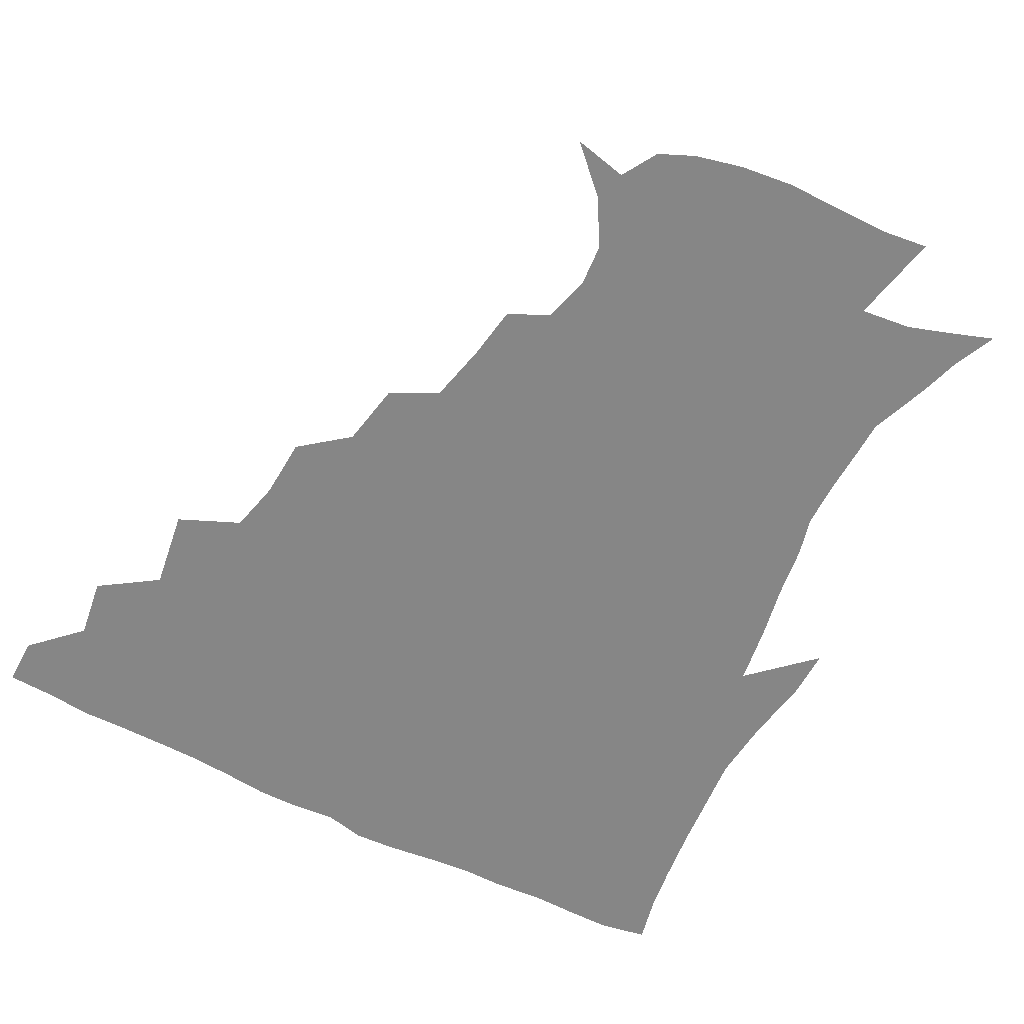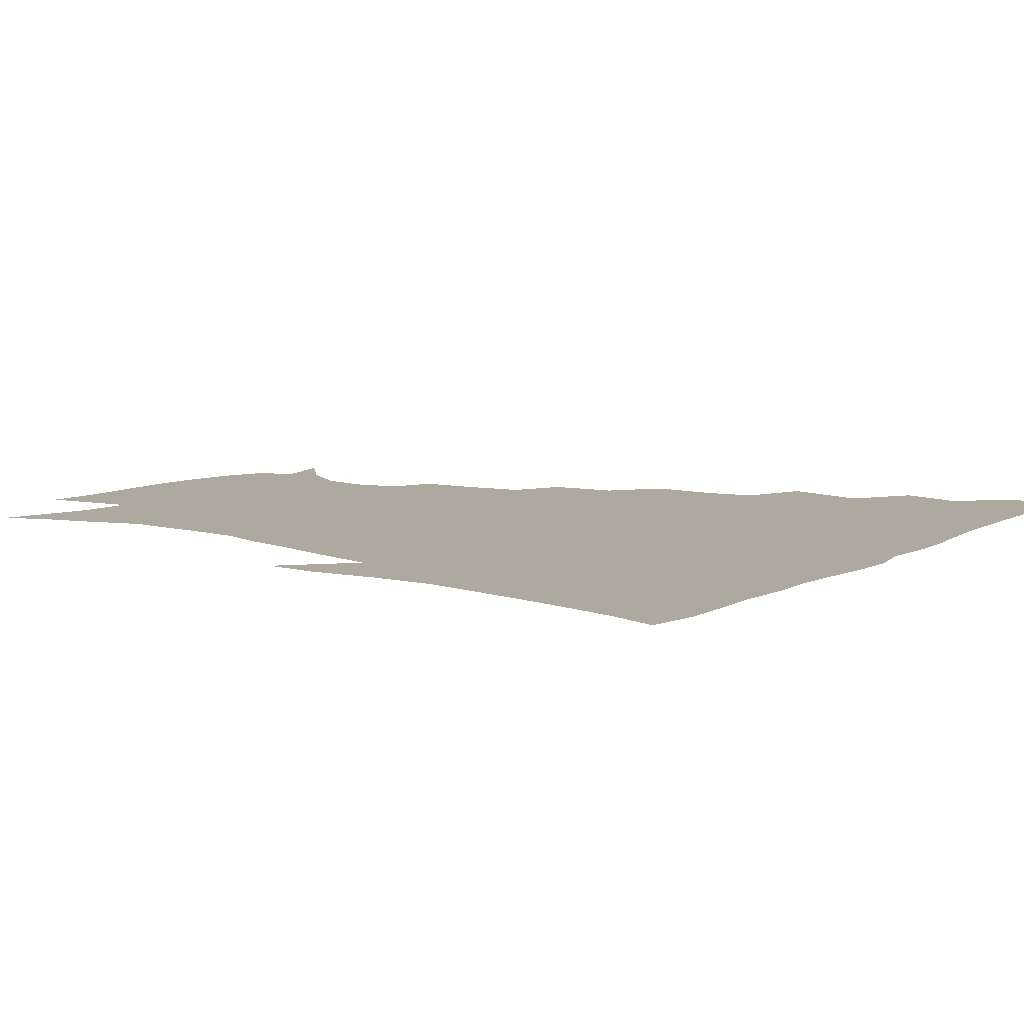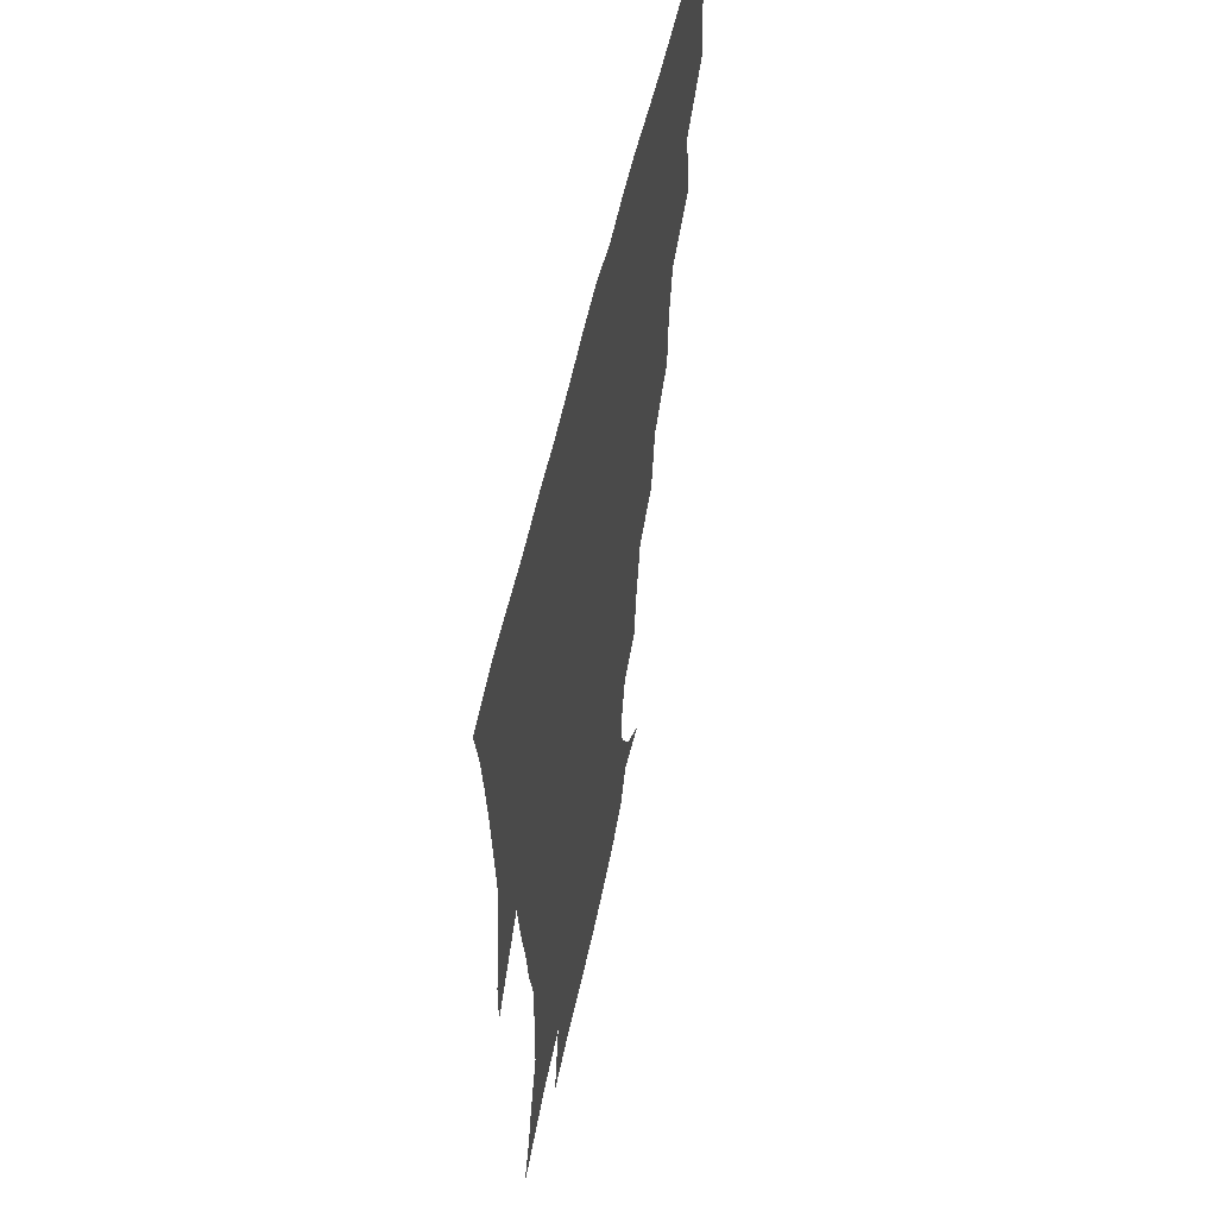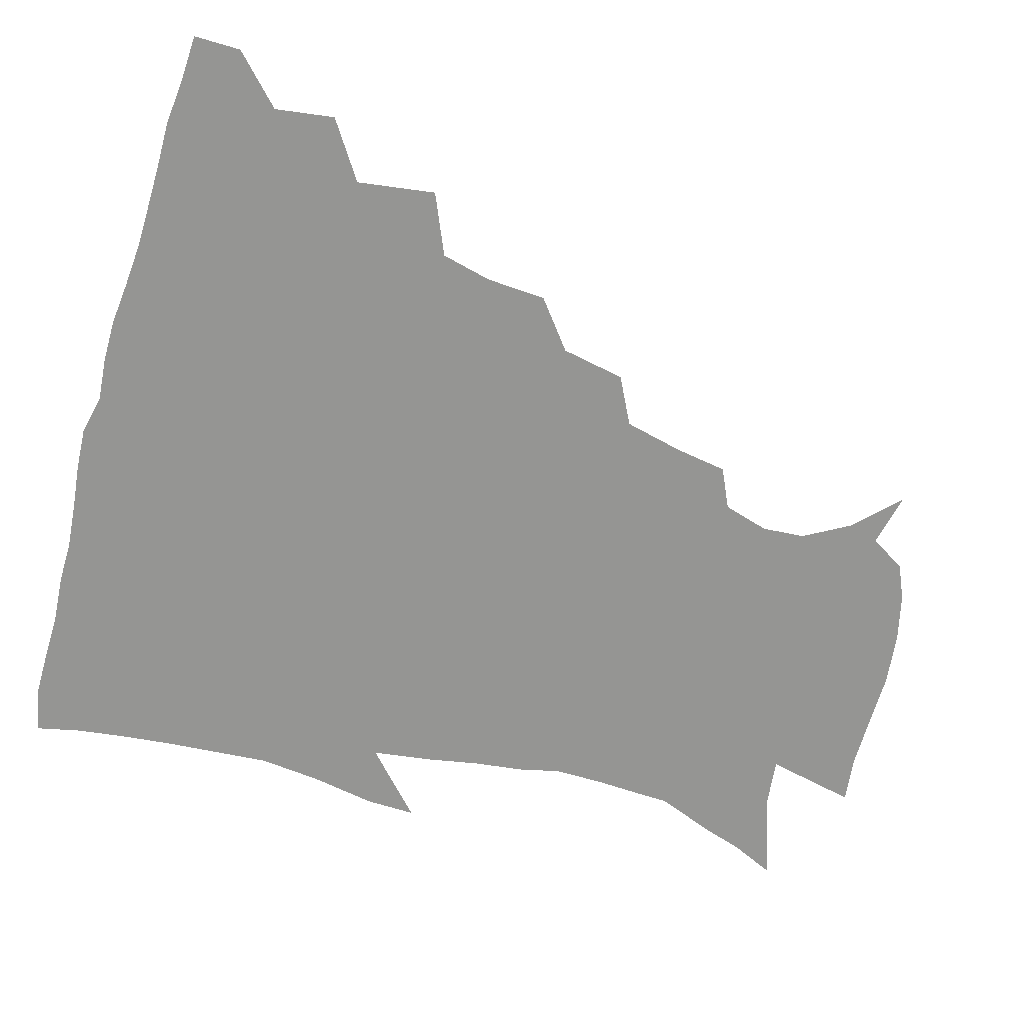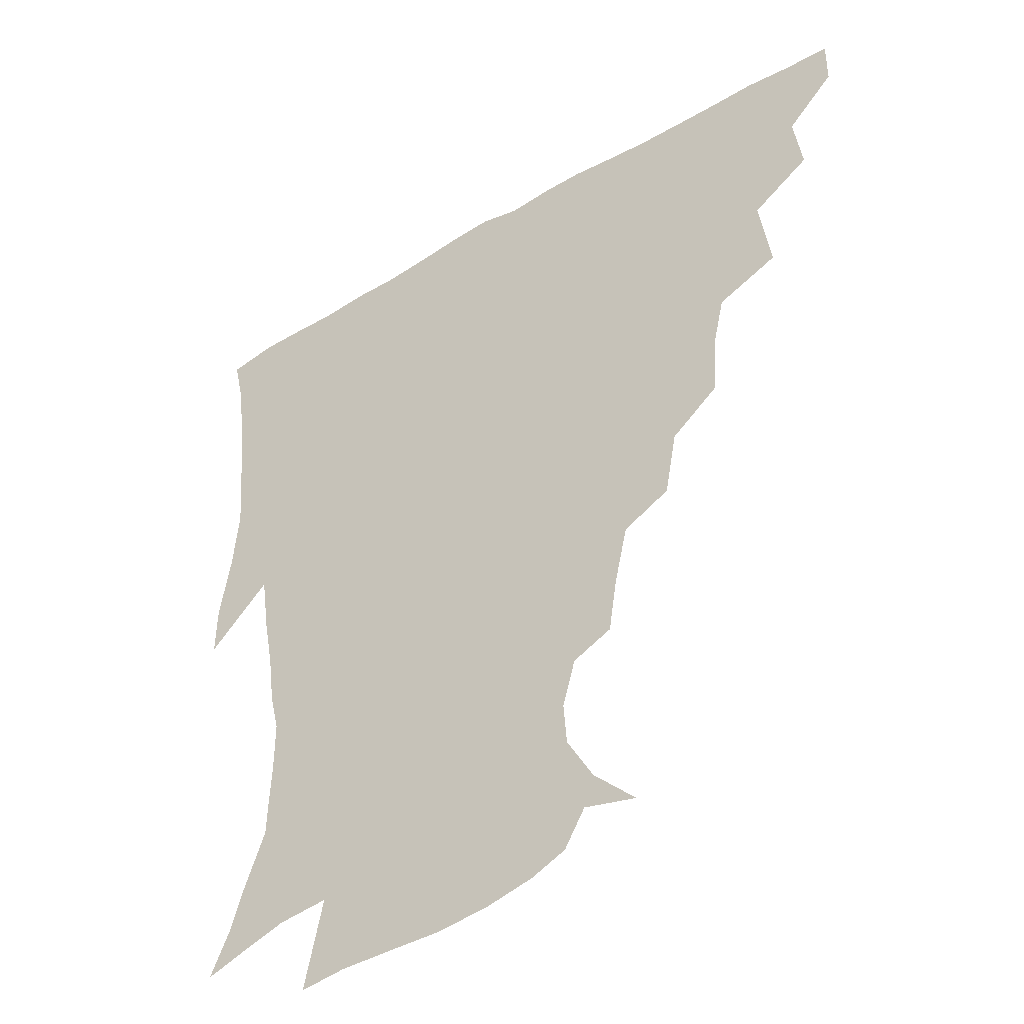
<metadata>
{"format":"obj","ext":"obj","renderer":"f3d","projection":"perspective","resolution":1024,"background":"white","views":[{"elev":-62.1,"azim":-27.3,"up":"+Z"},{"elev":9.1,"azim":126.4,"up":"+Z"},{"elev":56.1,"azim":102.3,"up":"+Y"},{"elev":-67.3,"azim":-106.2,"up":"+Z"},{"elev":-42.1,"azim":-144.6,"up":"+Y"}]}
</metadata>
<code>
v 436.3 419 0
v 436.2 434.8 0
v 449.5 383.2 0
v 452.4 403.2 0
v 453 419.8 0
v 451.9 435.4 0
v 465.1 343.7 0
v 469 370.2 0
v 469.8 389.4 0
v 468.4 404.8 0
v 467.8 420.4 0
v 467.1 437 0
v 490.7 297.5 0
v 489.6 317.7 0
v 485.6 334.8 0
v 485.2 356.1 0
v 485.9 375.3 0
v 485.4 391.3 0
v 483.9 405.9 0
v 482.9 421.2 0
v 482.4 436.7 0
v 511 263.1 0
v 507 284.6 0
v 503.6 303.1 0
v 505.5 330.7 0
v 501 342.8 0
v 501.9 362.2 0
v 500.8 377.1 0
v 499.7 391.8 0
v 499 406.4 0
v 498.4 420.9 0
v 497.5 436.8 0
v 534.2 217.4 0
v 531.4 235.3 0
v 527 254.8 0
v 522.8 276.2 0
v 519.9 294 0
v 519 315.2 0
v 518.6 334.4 0
v 516 346.9 0
v 517.1 365 0
v 515.5 378.4 0
v 514.5 392.6 0
v 513.6 406.9 0
v 512.9 421.6 0
v 512.3 437 0
v 527.2 151.1 0
v 541.9 165.4 0
v 551 181.3 0
v 552.1 195.6 0
v 547.7 211 0
v 544.3 231.4 0
v 540.8 247.3 0
v 537.7 266 0
v 535 282.6 0
v 534 303.1 0
v 532.6 318.6 0
v 531.7 335.2 0
v 531.2 350.5 0
v 531 365.3 0
v 530.2 379.2 0
v 528.8 393.1 0
v 528.4 407.3 0
v 527.5 422.1 0
v 526.9 438.2 0
v 545.3 155.1 0
v 557.5 173.5 0
v 561 190.2 0
v 559.4 202.8 0
v 556.7 221.5 0
v 554.7 240.6 0
v 551.9 255.2 0
v 549.4 270.5 0
v 548.1 288.9 0
v 547.1 306.3 0
v 546.5 322.2 0
v 545.9 337.2 0
v 545.5 351.8 0
v 546.1 367 0
v 545.1 379.7 0
v 544 393.3 0
v 543.3 407.5 0
v 542.1 423.3 0
v 541.3 439.6 0
v 552.4 143.1 0
v 561.9 159.1 0
v 569.5 178.9 0
v 570.2 195.5 0
v 569.6 211.3 0
v 567 228.6 0
v 565.8 244.8 0
v 563.7 259.7 0
v 562.3 276.9 0
v 561.6 293.8 0
v 560.5 307.8 0
v 560 323.8 0
v 560 338.5 0
v 559.4 351.9 0
v 559.6 366.8 0
v 559 379.9 0
v 558.4 393.4 0
v 558.4 407 0
v 557.5 421.7 0
v 555.6 439.5 0
v 564.1 137.9 0
v 577 163.9 0
v 580.7 182.6 0
v 580.3 196.3 0
v 579.5 217.8 0
v 578.2 229.8 0
v 577.3 246.7 0
v 575.8 262.3 0
v 574.8 278.9 0
v 574.3 295.5 0
v 574.5 311 0
v 573.4 322.9 0
v 573.6 338.8 0
v 573.5 352.6 0
v 573.6 366.7 0
v 573.3 380 0
v 573 393.5 0
v 572.7 407.2 0
v 571.7 421.9 0
v 570.3 438.2 0
v 580 134 0
v 589.7 164.9 0
v 591.6 184.5 0
v 592 199.4 0
v 590.2 217.3 0
v 589.8 230.2 0
v 588.6 249.3 0
v 588.1 265.2 0
v 587.9 280.6 0
v 587.3 295.5 0
v 587.4 312.3 0
v 587.6 326 0
v 587.8 340.6 0
v 587.8 353.7 0
v 588 367.1 0
v 588.1 380.4 0
v 587.8 393.7 0
v 587.2 407.3 0
v 585.8 422.9 0
v 583.9 441.1 0
v 597.9 131.9 0
v 602.3 165.2 0
v 602.7 185.6 0
v 602.7 204.5 0
v 602.1 218.2 0
v 601.9 233.7 0
v 600.7 250.3 0
v 600.2 265.6 0
v 600.5 281.3 0
v 600.5 296.8 0
v 600.6 312.3 0
v 601 325.5 0
v 601.2 340 0
v 601.5 353 0
v 601.9 367.3 0
v 602.3 380.7 0
v 602.2 394 0
v 601.4 408.2 0
v 600.3 422.9 0
v 598 440.3 0
v 616.6 132 0
v 615.3 165.1 0
v 614.5 185.7 0
v 614 201.4 0
v 613.3 218.3 0
v 612.9 235.9 0
v 612.6 252.2 0
v 613 265 0
v 612.8 281.7 0
v 613.3 296.5 0
v 613.5 311.9 0
v 614.4 326.8 0
v 614.7 340 0
v 615.2 353.9 0
v 615.8 367.4 0
v 616.4 381 0
v 616.5 394.2 0
v 616.4 407.8 0
v 614.9 422.9 0
v 613 438.5 0
v 634.3 131.8 0
v 629.2 162.4 0
v 626.5 183.2 0
v 625.3 200 0
v 624.3 218.2 0
v 624 235.1 0
v 624.2 249.5 0
v 625.2 265 0
v 625.5 279.5 0
v 626.2 294.7 0
v 626.7 309.4 0
v 627.1 326 0
v 627.9 340.2 0
v 628.6 353.4 0
v 629.3 367.7 0
v 630.2 381.1 0
v 630.6 394.3 0
v 630.9 407.8 0
v 630.6 421.8 0
v 628.8 437 0
v 649.6 129.9 0
v 643.3 159.9 0
v 638.8 180.8 0
v 636.4 199.1 0
v 635.2 216.5 0
v 634.9 233 0
v 635.9 246.2 0
v 636.4 263.4 0
v 637.8 277.3 0
v 638.8 292.5 0
v 639.8 307.2 0
v 639.9 324.3 0
v 640.5 340 0
v 641.9 352.5 0
v 642.8 366.1 0
v 643.7 380.9 0
v 645.2 394.8 0
v 645.8 407.5 0
v 645.7 421.2 0
v 643.5 437.1 0
v 660.3 157.9 0
v 652.7 176.7 0
v 649 193.7 0
v 646 212.7 0
v 646 227.8 0
v 647 241.5 0
v 647.8 257.6 0
v 649.4 273.3 0
v 650.6 290 0
v 652 306.7 0
v 653.2 321.5 0
v 653.5 337.1 0
v 654.5 352.1 0
v 655.7 365.9 0
v 657 380.4 0
v 658.3 394 0
v 659.3 407.3 0
v 660.1 421.1 0
v 660.1 435.8 0
v 675.9 152.7 0
v 666.2 172.3 0
v 660.9 189.6 0
v 657.6 205.7 0
v 656.9 221.1 0
v 657.3 235.9 0
v 658.7 250.1 0
v 660.3 267.4 0
v 662.2 284.3 0
v 664.5 300.8 0
v 666.3 317.3 0
v 666.4 333.5 0
v 666.7 350 0
v 667.8 365.7 0
v 669.8 379.1 0
v 671.4 393.4 0
v 673.1 406.6 0
v 674.3 420.4 0
v 675 436.1 0
v 688.9 148.1 0
v 682.2 162.7 0
v 678.2 175.4 0
v 670.4 195.9 0
v 670 207.4 0
v 669.3 222.3 0
v 669.3 239 0
v 672.5 252.3 0
v 674.8 269.8 0
v 678.1 287.5 0
v 681 307.7 0
v 679.8 326.4 0
v 680.4 342.5 0
v 681.1 359.1 0
v 682.5 375.4 0
v 684.1 391.3 0
v 686.7 405.3 0
v 688.3 419.2 0
v 690.1 436 0
v 702.6 287.6 0
v 702.2 304.6 0
v 698.3 326.5 0
v 696.2 347.5 0
v 697.5 364.9 0
v 698.9 383.4 0
v 700.9 401.8 0
v 703.1 417.7 0
v 706.5 433 0
f 4 5 1
f 1 5 2
f 5 6 2
f 8 9 3
f 3 9 4
f 9 10 4
f 4 10 5
f 10 11 5
f 5 11 6
f 11 12 6
f 15 16 7
f 7 16 8
f 16 17 8
f 8 17 9
f 17 18 9
f 9 18 10
f 18 19 10
f 10 19 11
f 19 20 11
f 11 20 12
f 20 21 12
f 23 24 13
f 13 24 14
f 24 25 14
f 14 25 15
f 25 26 15
f 15 26 16
f 26 27 16
f 16 27 17
f 27 28 17
f 17 28 18
f 28 29 18
f 18 29 19
f 29 30 19
f 19 30 20
f 30 31 20
f 20 31 21
f 31 32 21
f 35 36 22
f 22 36 23
f 36 37 23
f 23 37 24
f 37 38 24
f 24 38 25
f 38 39 25
f 25 39 26
f 39 40 26
f 26 40 27
f 40 41 27
f 27 41 28
f 41 42 28
f 28 42 29
f 42 43 29
f 29 43 30
f 43 44 30
f 30 44 31
f 44 45 31
f 31 45 32
f 45 46 32
f 51 52 33
f 33 52 34
f 52 53 34
f 34 53 35
f 53 54 35
f 35 54 36
f 54 55 36
f 36 55 37
f 55 56 37
f 37 56 38
f 56 57 38
f 38 57 39
f 57 58 39
f 39 58 40
f 58 59 40
f 40 59 41
f 59 60 41
f 41 60 42
f 60 61 42
f 42 61 43
f 61 62 43
f 43 62 44
f 62 63 44
f 44 63 45
f 63 64 45
f 45 64 46
f 64 65 46
f 47 66 48
f 66 67 48
f 48 67 49
f 67 68 49
f 49 68 50
f 68 69 50
f 50 69 51
f 69 70 51
f 51 70 52
f 70 71 52
f 52 71 53
f 71 72 53
f 53 72 54
f 72 73 54
f 54 73 55
f 73 74 55
f 55 74 56
f 74 75 56
f 56 75 57
f 75 76 57
f 57 76 58
f 76 77 58
f 58 77 59
f 77 78 59
f 59 78 60
f 78 79 60
f 60 79 61
f 79 80 61
f 61 80 62
f 80 81 62
f 62 81 63
f 81 82 63
f 63 82 64
f 82 83 64
f 64 83 65
f 83 84 65
f 85 86 66
f 66 86 67
f 86 87 67
f 67 87 68
f 87 88 68
f 68 88 69
f 88 89 69
f 69 89 70
f 89 90 70
f 70 90 71
f 90 91 71
f 71 91 72
f 91 92 72
f 72 92 73
f 92 93 73
f 73 93 74
f 93 94 74
f 74 94 75
f 94 95 75
f 75 95 76
f 95 96 76
f 76 96 77
f 96 97 77
f 77 97 78
f 97 98 78
f 78 98 79
f 98 99 79
f 79 99 80
f 99 100 80
f 80 100 81
f 100 101 81
f 81 101 82
f 101 102 82
f 82 102 83
f 102 103 83
f 83 103 84
f 103 104 84
f 85 105 86
f 105 106 86
f 86 106 87
f 106 107 87
f 87 107 88
f 107 108 88
f 88 108 89
f 108 109 89
f 89 109 90
f 109 110 90
f 90 110 91
f 110 111 91
f 91 111 92
f 111 112 92
f 92 112 93
f 112 113 93
f 93 113 94
f 113 114 94
f 94 114 95
f 114 115 95
f 95 115 96
f 115 116 96
f 96 116 97
f 116 117 97
f 97 117 98
f 117 118 98
f 98 118 99
f 118 119 99
f 99 119 100
f 119 120 100
f 100 120 101
f 120 121 101
f 101 121 102
f 121 122 102
f 102 122 103
f 122 123 103
f 103 123 104
f 123 124 104
f 105 125 106
f 125 126 106
f 106 126 107
f 126 127 107
f 107 127 108
f 127 128 108
f 108 128 109
f 128 129 109
f 109 129 110
f 129 130 110
f 110 130 111
f 130 131 111
f 111 131 112
f 131 132 112
f 112 132 113
f 132 133 113
f 113 133 114
f 133 134 114
f 114 134 115
f 134 135 115
f 115 135 116
f 135 136 116
f 116 136 117
f 136 137 117
f 117 137 118
f 137 138 118
f 118 138 119
f 138 139 119
f 119 139 120
f 139 140 120
f 120 140 121
f 140 141 121
f 121 141 122
f 141 142 122
f 122 142 123
f 142 143 123
f 123 143 124
f 143 144 124
f 125 145 126
f 145 146 126
f 126 146 127
f 146 147 127
f 127 147 128
f 147 148 128
f 128 148 129
f 148 149 129
f 129 149 130
f 149 150 130
f 130 150 131
f 150 151 131
f 131 151 132
f 151 152 132
f 132 152 133
f 152 153 133
f 133 153 134
f 153 154 134
f 134 154 135
f 154 155 135
f 135 155 136
f 155 156 136
f 136 156 137
f 156 157 137
f 137 157 138
f 157 158 138
f 138 158 139
f 158 159 139
f 139 159 140
f 159 160 140
f 140 160 141
f 160 161 141
f 141 161 142
f 161 162 142
f 142 162 143
f 162 163 143
f 143 163 144
f 163 164 144
f 145 165 146
f 165 166 146
f 146 166 147
f 166 167 147
f 147 167 148
f 167 168 148
f 148 168 149
f 168 169 149
f 149 169 150
f 169 170 150
f 150 170 151
f 170 171 151
f 151 171 152
f 171 172 152
f 152 172 153
f 172 173 153
f 153 173 154
f 173 174 154
f 154 174 155
f 174 175 155
f 155 175 156
f 175 176 156
f 156 176 157
f 176 177 157
f 157 177 158
f 177 178 158
f 158 178 159
f 178 179 159
f 159 179 160
f 179 180 160
f 160 180 161
f 180 181 161
f 161 181 162
f 181 182 162
f 162 182 163
f 182 183 163
f 163 183 164
f 183 184 164
f 165 185 166
f 185 186 166
f 166 186 167
f 186 187 167
f 167 187 168
f 187 188 168
f 168 188 169
f 188 189 169
f 169 189 170
f 189 190 170
f 170 190 171
f 190 191 171
f 171 191 172
f 191 192 172
f 172 192 173
f 192 193 173
f 173 193 174
f 193 194 174
f 174 194 175
f 194 195 175
f 175 195 176
f 195 196 176
f 176 196 177
f 196 197 177
f 177 197 178
f 197 198 178
f 178 198 179
f 198 199 179
f 179 199 180
f 199 200 180
f 180 200 181
f 200 201 181
f 181 201 182
f 201 202 182
f 182 202 183
f 202 203 183
f 183 203 184
f 203 204 184
f 185 205 186
f 205 206 186
f 186 206 187
f 206 207 187
f 187 207 188
f 207 208 188
f 188 208 189
f 208 209 189
f 189 209 190
f 209 210 190
f 190 210 191
f 210 211 191
f 191 211 192
f 211 212 192
f 192 212 193
f 212 213 193
f 193 213 194
f 213 214 194
f 194 214 195
f 214 215 195
f 195 215 196
f 215 216 196
f 196 216 197
f 216 217 197
f 197 217 198
f 217 218 198
f 198 218 199
f 218 219 199
f 199 219 200
f 219 220 200
f 200 220 201
f 220 221 201
f 201 221 202
f 221 222 202
f 202 222 203
f 222 223 203
f 203 223 204
f 223 224 204
f 206 225 207
f 225 226 207
f 207 226 208
f 226 227 208
f 208 227 209
f 227 228 209
f 209 228 210
f 228 229 210
f 210 229 211
f 229 230 211
f 211 230 212
f 230 231 212
f 212 231 213
f 231 232 213
f 213 232 214
f 232 233 214
f 214 233 215
f 233 234 215
f 215 234 216
f 234 235 216
f 216 235 217
f 235 236 217
f 217 236 218
f 236 237 218
f 218 237 219
f 237 238 219
f 219 238 220
f 238 239 220
f 220 239 221
f 239 240 221
f 221 240 222
f 240 241 222
f 222 241 223
f 241 242 223
f 223 242 224
f 242 243 224
f 225 244 226
f 244 245 226
f 226 245 227
f 245 246 227
f 227 246 228
f 246 247 228
f 228 247 229
f 247 248 229
f 229 248 230
f 248 249 230
f 230 249 231
f 249 250 231
f 231 250 232
f 250 251 232
f 232 251 233
f 251 252 233
f 233 252 234
f 252 253 234
f 234 253 235
f 253 254 235
f 235 254 236
f 254 255 236
f 236 255 237
f 255 256 237
f 237 256 238
f 256 257 238
f 238 257 239
f 257 258 239
f 239 258 240
f 258 259 240
f 240 259 241
f 259 260 241
f 241 260 242
f 260 261 242
f 242 261 243
f 261 262 243
f 244 263 245
f 263 264 245
f 245 264 246
f 264 265 246
f 246 265 247
f 265 266 247
f 247 266 248
f 266 267 248
f 248 267 249
f 267 268 249
f 249 268 250
f 268 269 250
f 250 269 251
f 269 270 251
f 251 270 252
f 270 271 252
f 252 271 253
f 271 272 253
f 253 272 254
f 272 273 254
f 254 273 255
f 273 274 255
f 255 274 256
f 274 275 256
f 256 275 257
f 275 276 257
f 257 276 258
f 276 277 258
f 258 277 259
f 277 278 259
f 259 278 260
f 278 279 260
f 260 279 261
f 279 280 261
f 261 280 262
f 280 281 262
f 273 282 274
f 282 283 274
f 274 283 275
f 283 284 275
f 275 284 276
f 284 285 276
f 276 285 277
f 285 286 277
f 277 286 278
f 286 287 278
f 278 287 279
f 287 288 279
f 279 288 280
f 288 289 280
f 280 289 281
f 289 290 281

</code>
